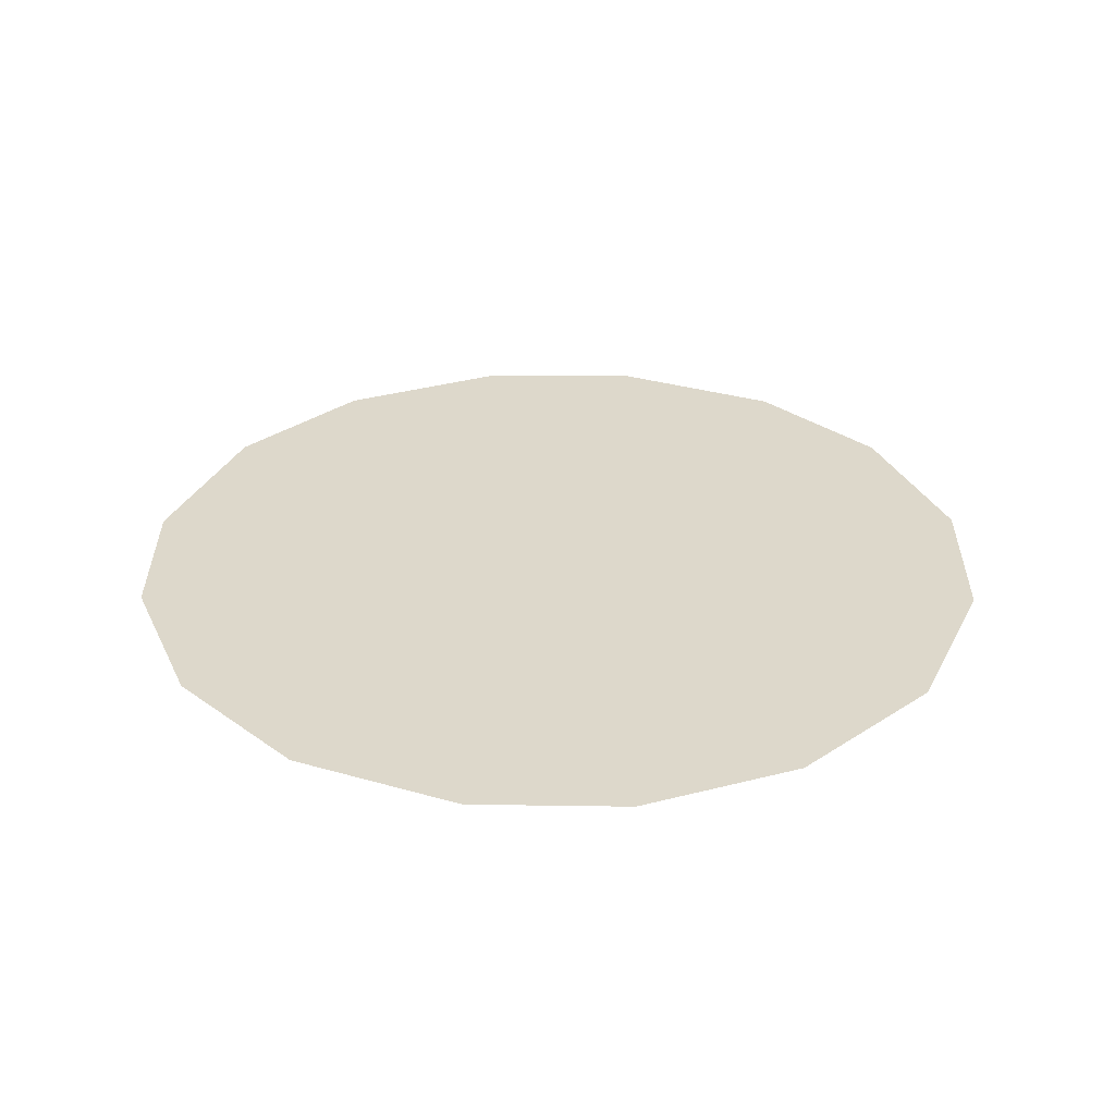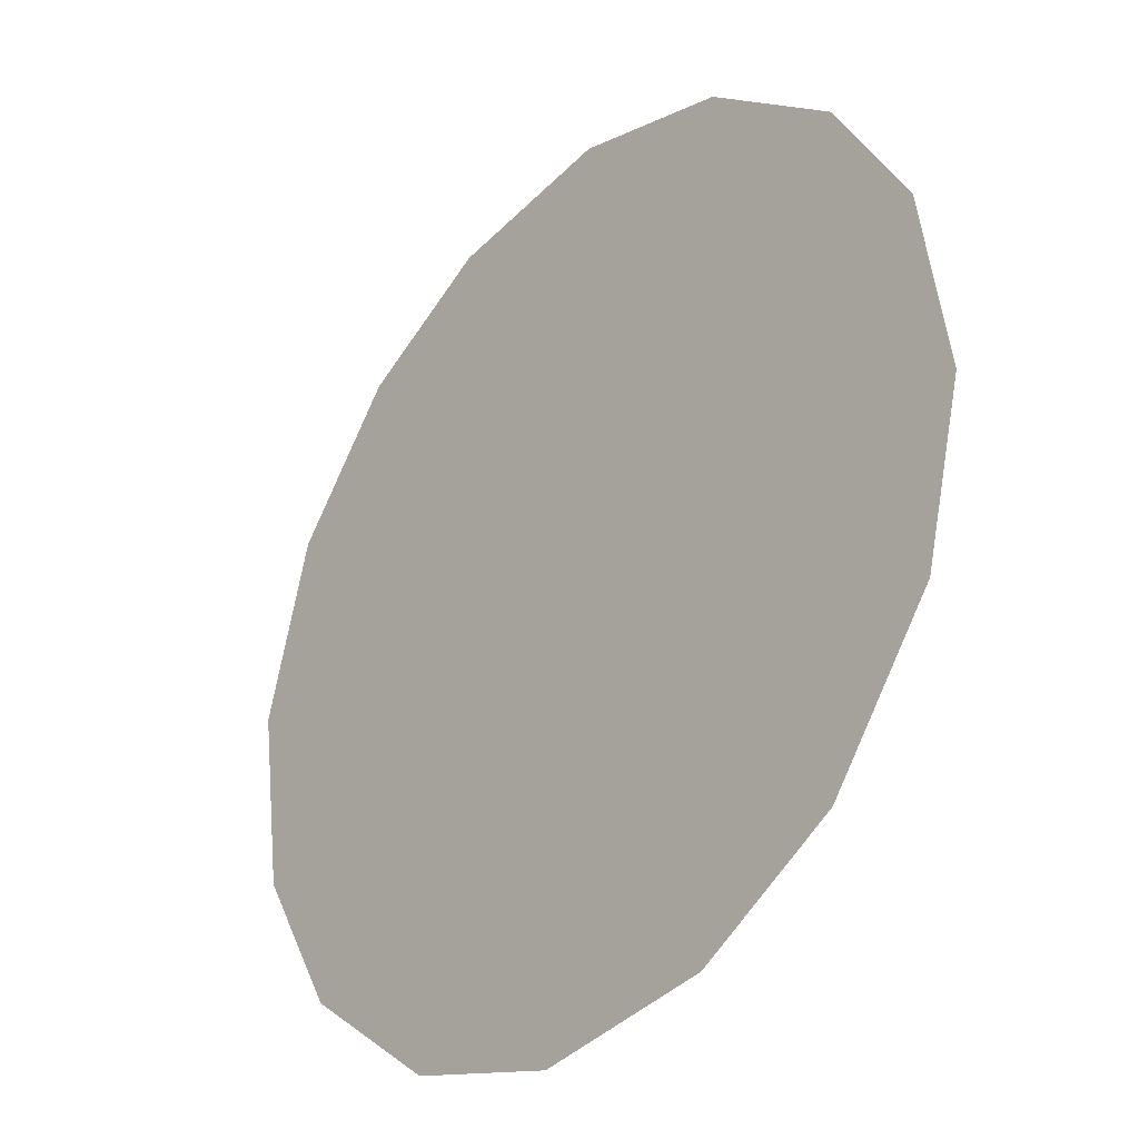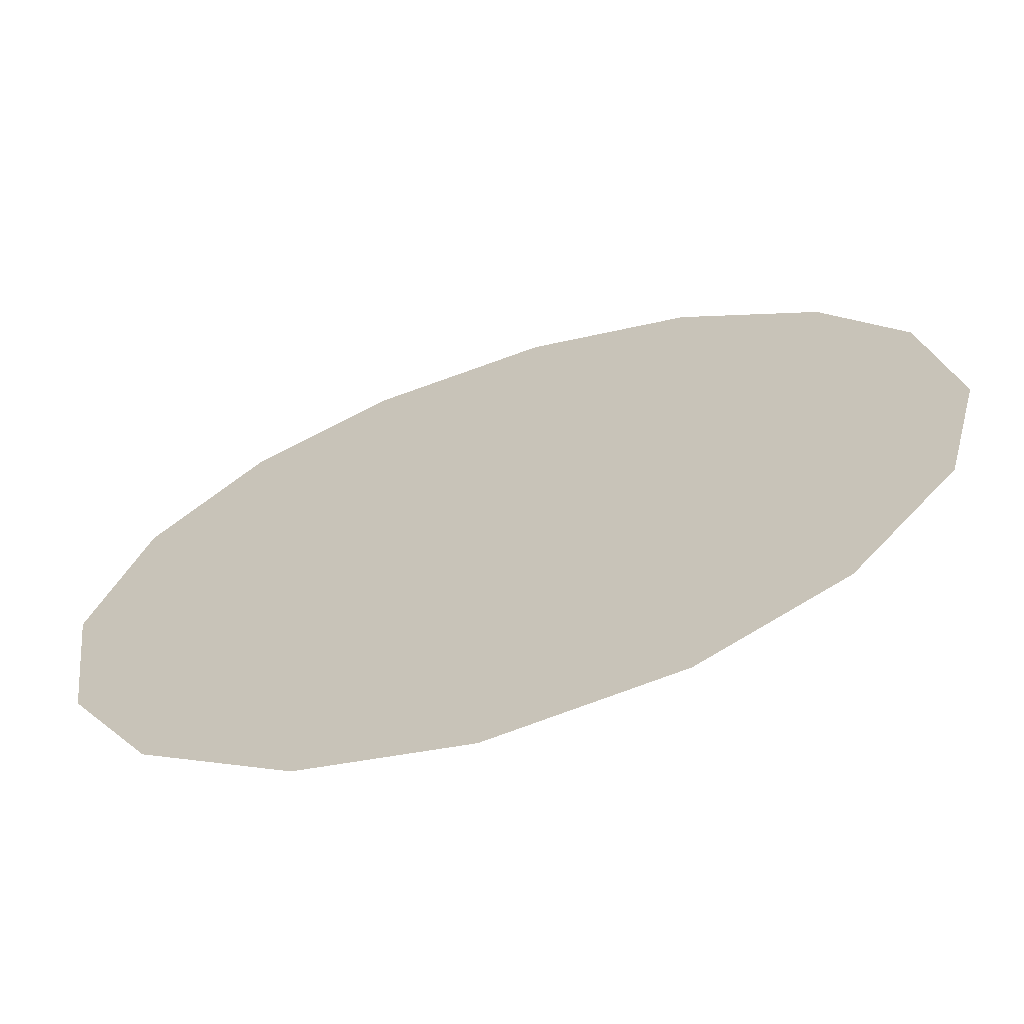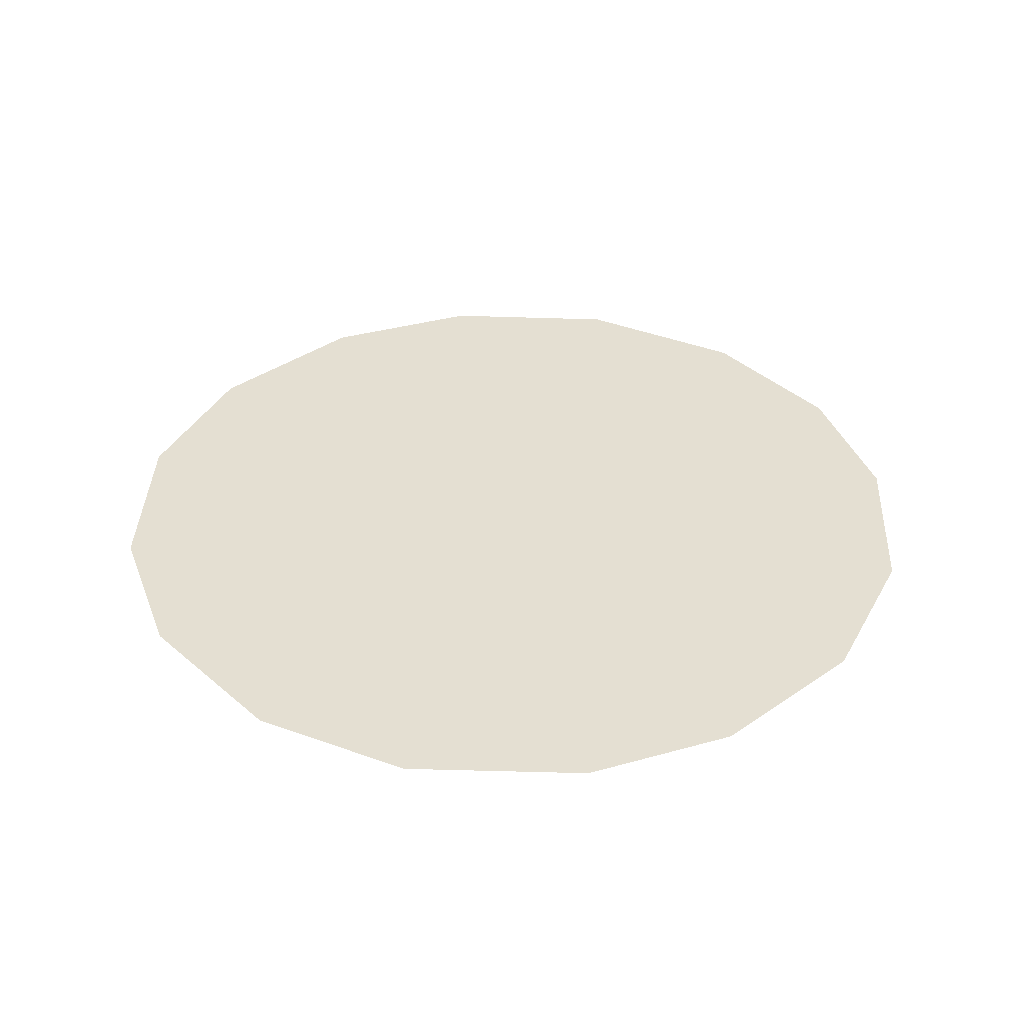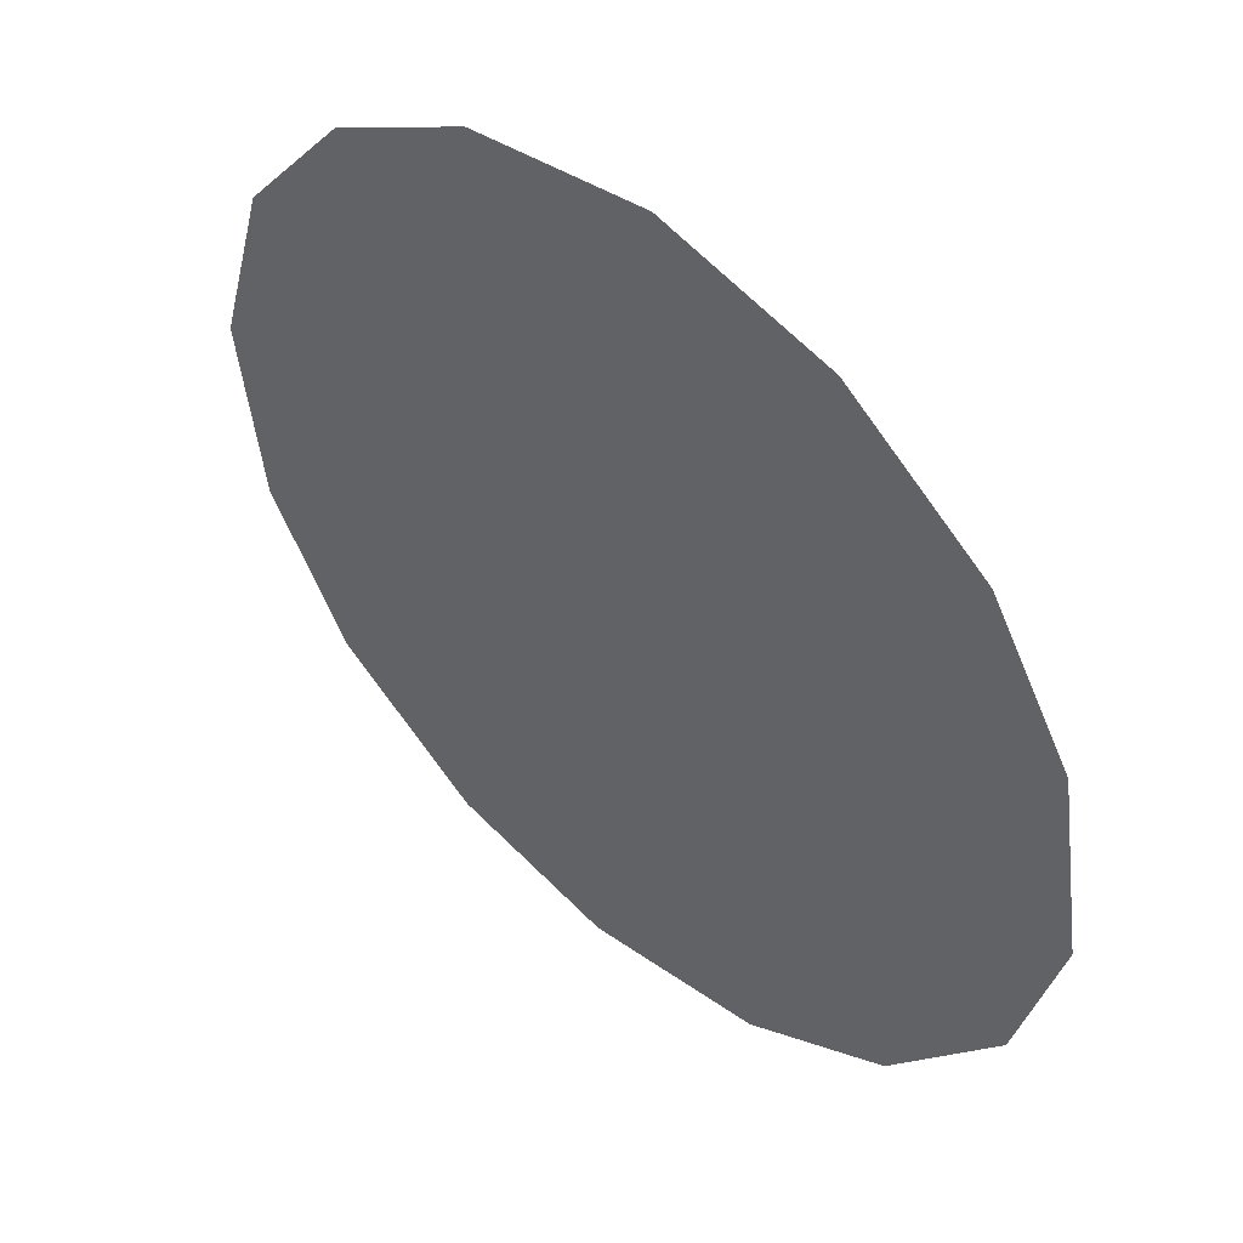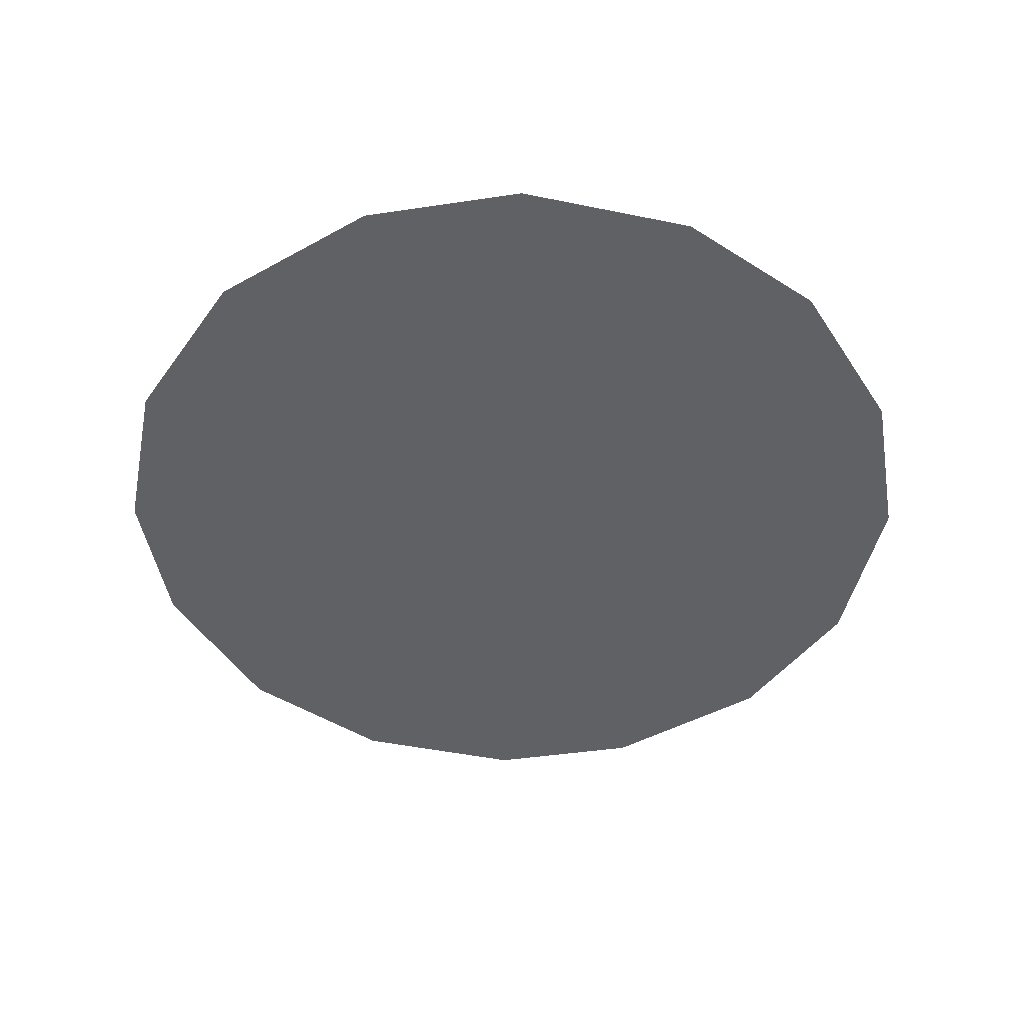
<metadata>
{"format":"obj","ext":"obj","renderer":"f3d","projection":"perspective","resolution":1024,"background":"white","views":[{"elev":31.3,"azim":-149.1,"up":"+Z"},{"elev":-30.9,"azim":49.1,"up":"+Y"},{"elev":-66.7,"azim":17.6,"up":"+Y"},{"elev":37.0,"azim":100.9,"up":"+Z"},{"elev":49.3,"azim":42.2,"up":"+Y"},{"elev":-47.6,"azim":-50.0,"up":"+Z"}]}
</metadata>
<code>
v 0.1323 0.9268 0.01
v 0.1334 0.9307 0.01
v 0.1358 0.9337 0.01
v 0.1389 0.9355 0.01
v 0.1429 0.9361 0.01
v 0.1466 0.9351 0.01
v 0.1498 0.9327 0.01
v 0.1516 0.9296 0.01
v 0.1522 0.9255 0.01
v 0.1513 0.9218 0.01
v 0.1489 0.9185 0.01
v 0.1456 0.9167 0.01
v 0.1416 0.9161 0.01
v 0.138 0.917 0.01
v 0.1347 0.9195 0.01
v 0.1328 0.9227 0.01
v 0.1405 0.9291 0.01
v 0.1388 0.9321 0.01
v 0.1461 0.9284 0.01
v 0.1367 0.9289 0.01
v 0.1426 0.9323 0.01
v 0.1486 0.9299 0.01
v 0.1459 0.9317 0.01
v 0.149 0.9265 0.01
v 0.1443 0.9226 0.01
v 0.1461 0.9252 0.01
v 0.1431 0.9268 0.01
v 0.1478 0.9222 0.01
v 0.1436 0.9296 0.01
v 0.1388 0.9246 0.01
v 0.1498 0.924 0.01
v 0.1458 0.9198 0.01
v 0.1421 0.9197 0.01
v 0.1412 0.9226 0.01
v 0.138 0.9211 0.01
v 0.1359 0.9234 0.01
v 0.1387 0.9272 0.01
v 0.1361 0.9262 0.01
v 0.1396 0.919 0.01
f 34 35 39
f 19 26 24
f 13 12 33
f 7 23 22
f 6 21 23
f 27 30 34
f 18 20 17
f 35 36 15
f 20 3 2
f 18 3 20
f 18 4 3
f 31 28 10
f 32 11 28
f 9 24 31
f 26 28 31
f 23 7 6
f 9 8 24
f 29 17 27
f 19 22 23
f 22 8 7
f 27 17 37
f 4 18 21
f 2 1 20
f 21 6 5
f 5 4 21
f 22 24 8
f 1 16 36
f 29 23 21
f 22 19 24
f 18 17 21
f 26 19 27
f 32 33 12
f 19 29 27
f 26 25 28
f 37 17 20
f 25 26 27
f 32 28 25
f 11 10 28
f 23 29 19
f 17 29 21
f 36 30 38
f 39 35 14
f 9 31 10
f 26 31 24
f 32 25 33
f 11 32 12
f 34 33 25
f 13 33 39
f 27 34 25
f 34 30 35
f 36 35 30
f 14 35 15
f 37 38 30
f 15 36 16
f 37 20 38
f 27 37 30
f 20 1 38
f 1 36 38
f 13 39 14
f 34 39 33

</code>
